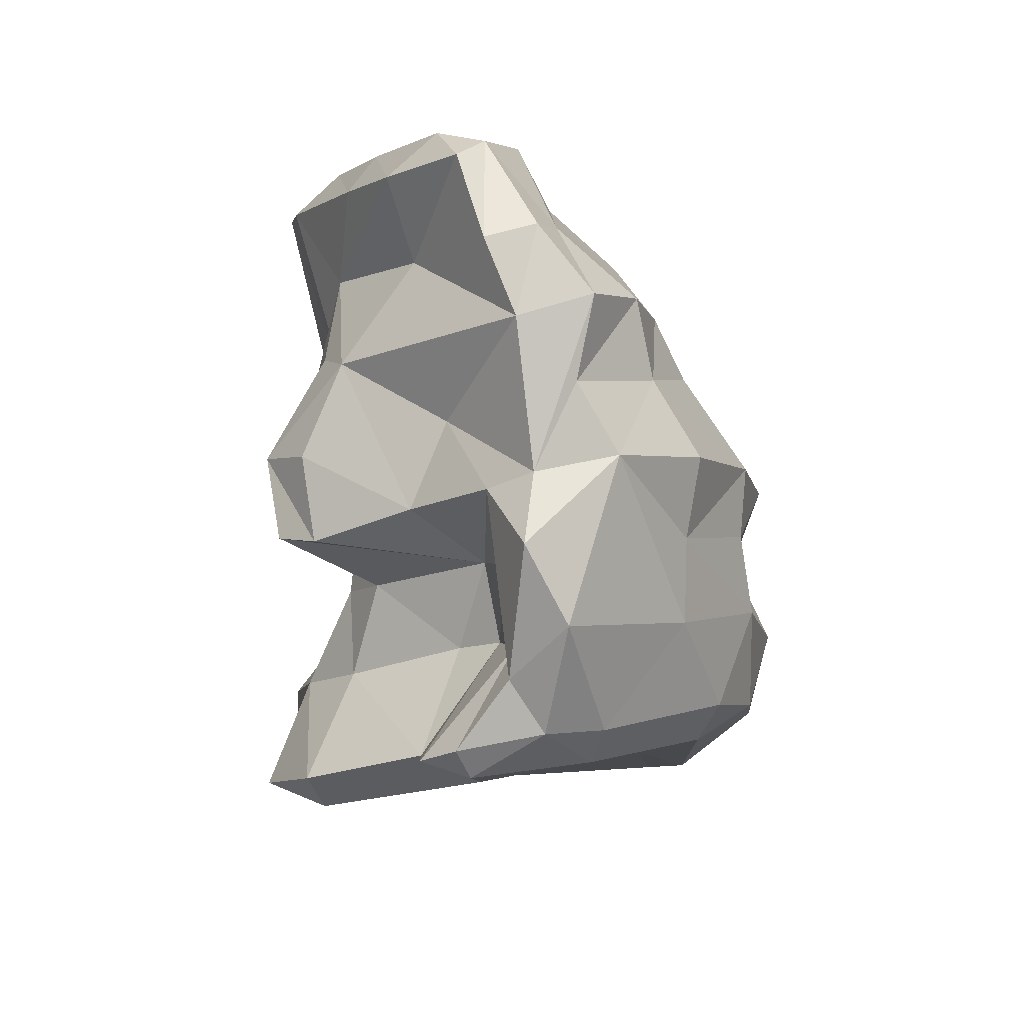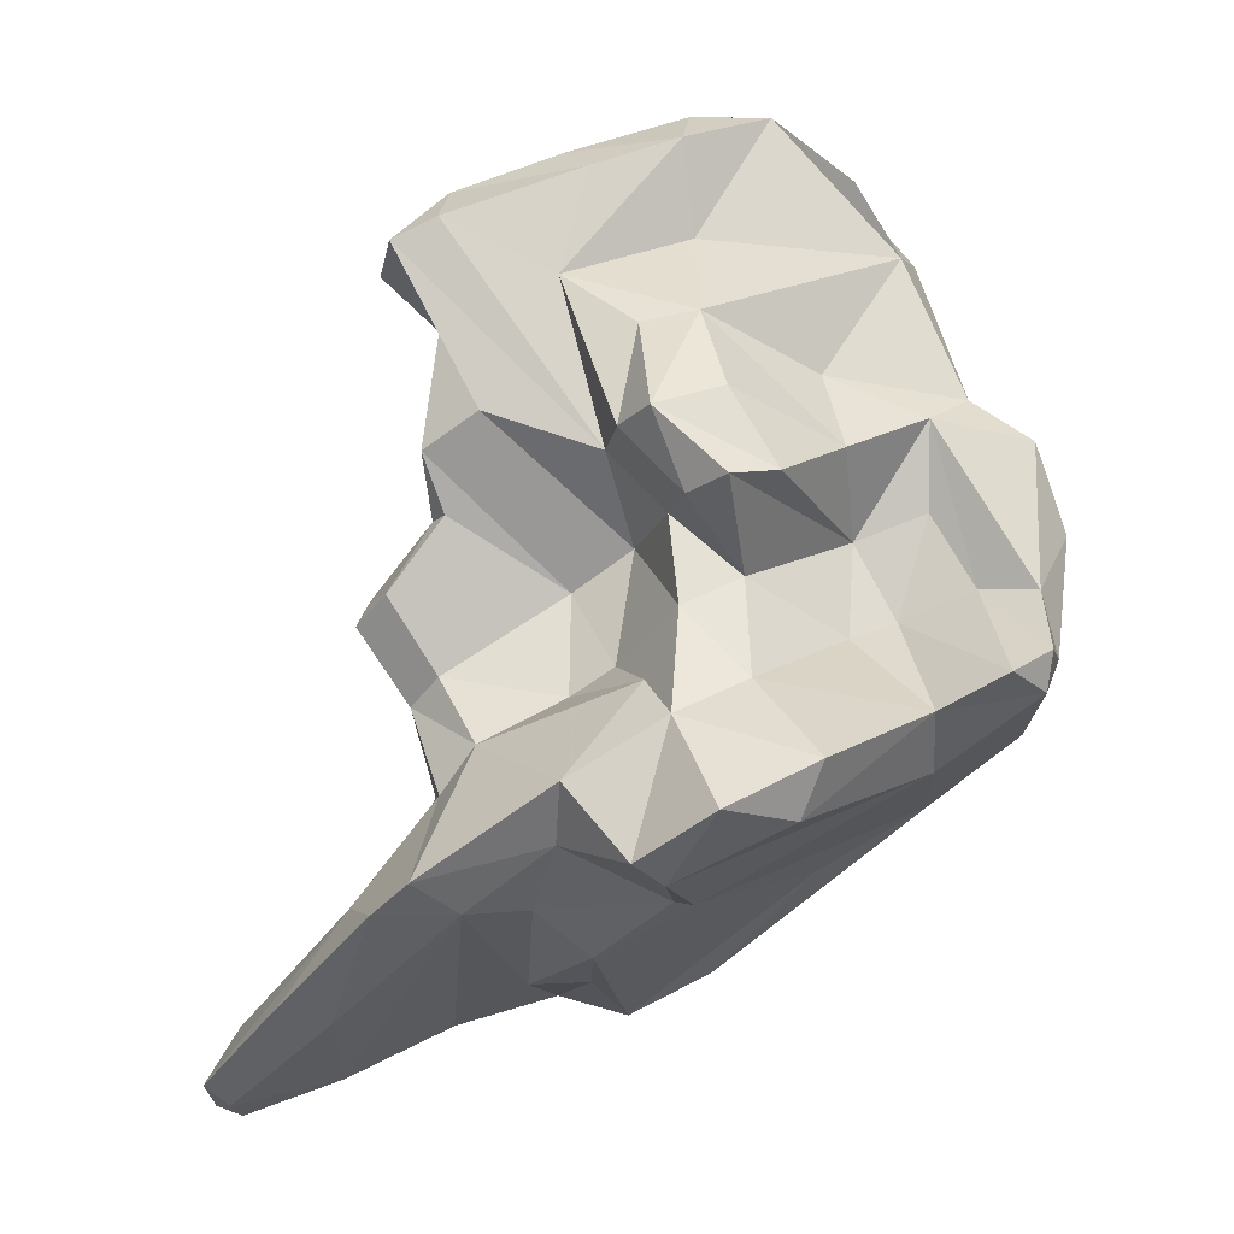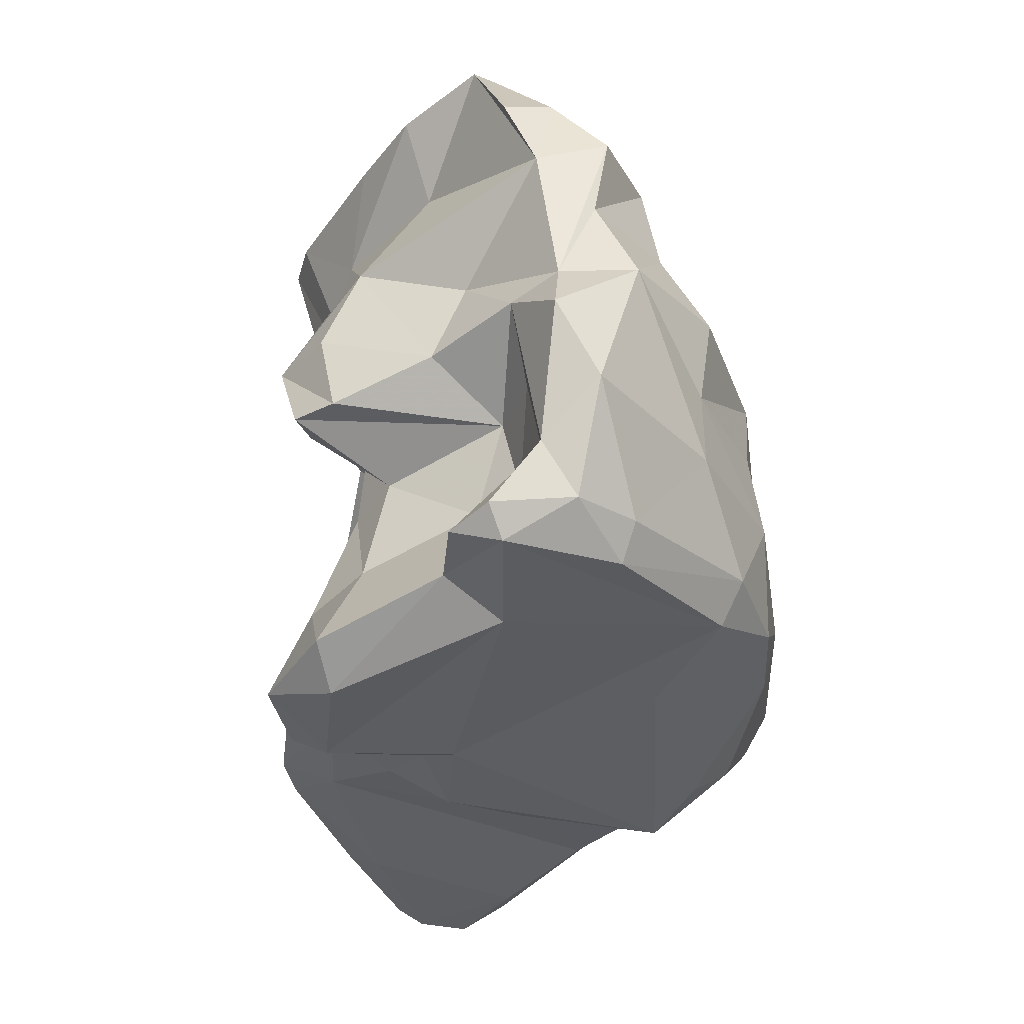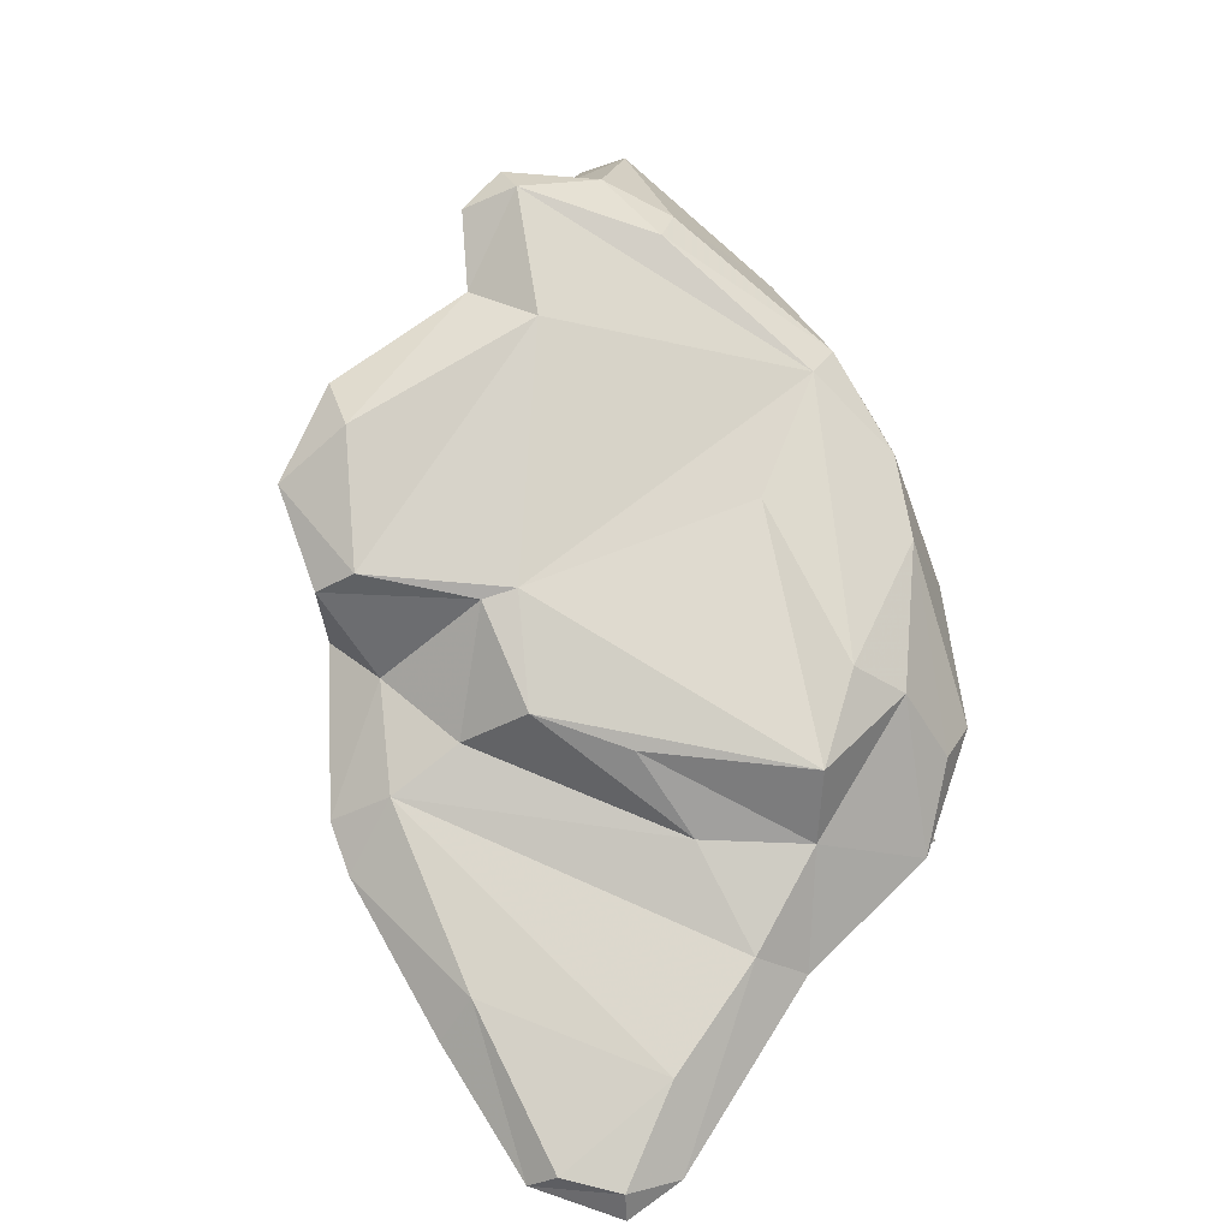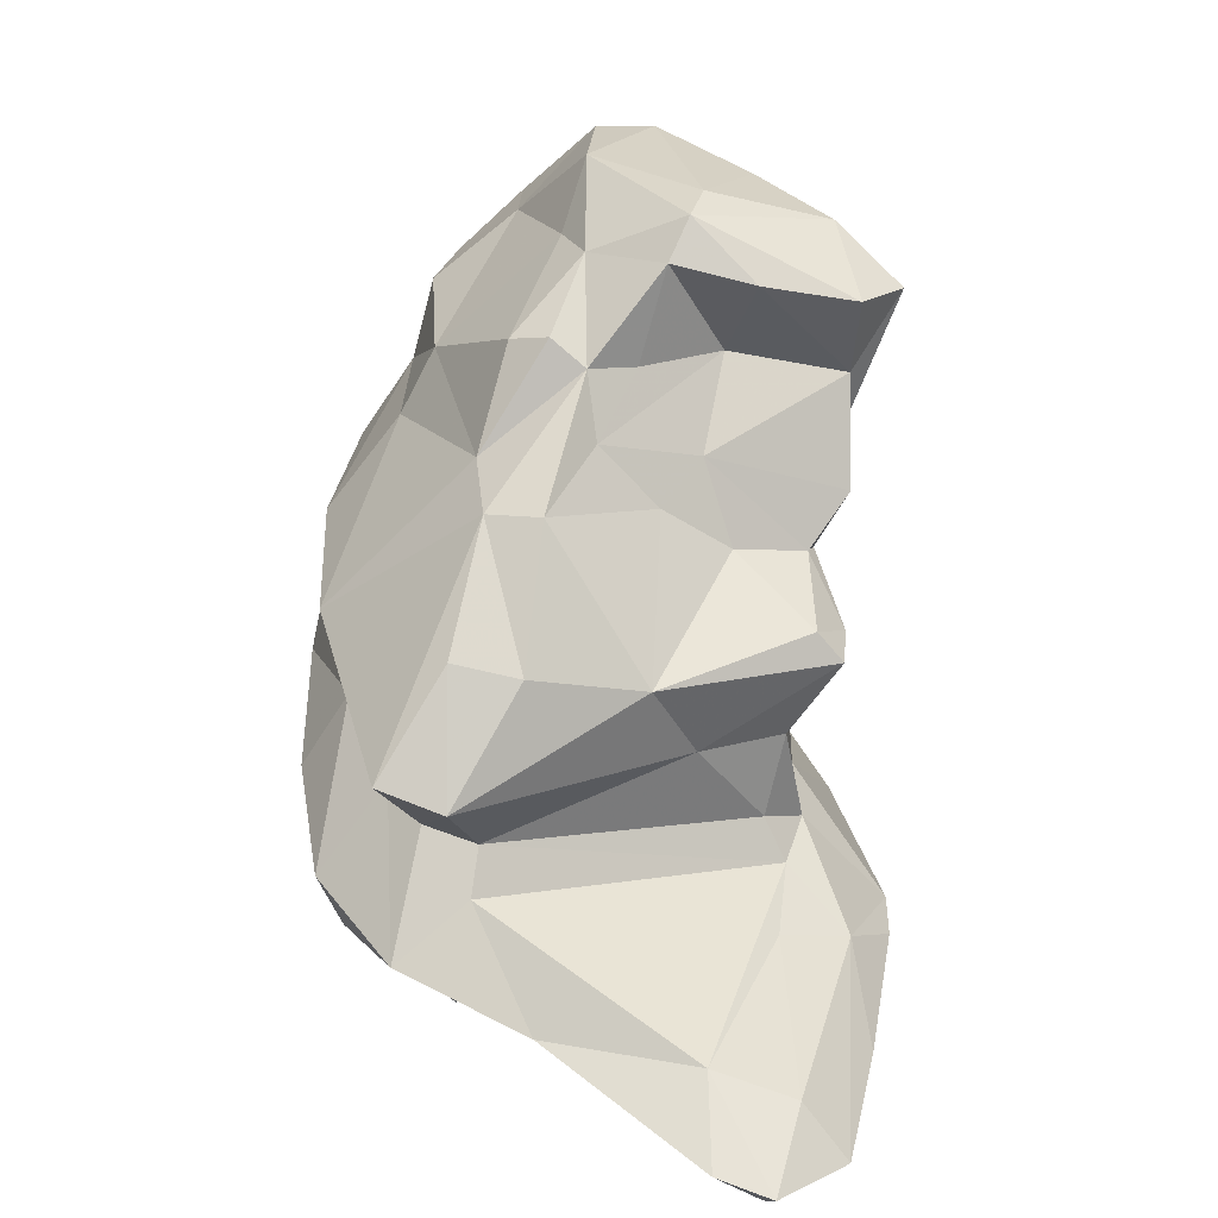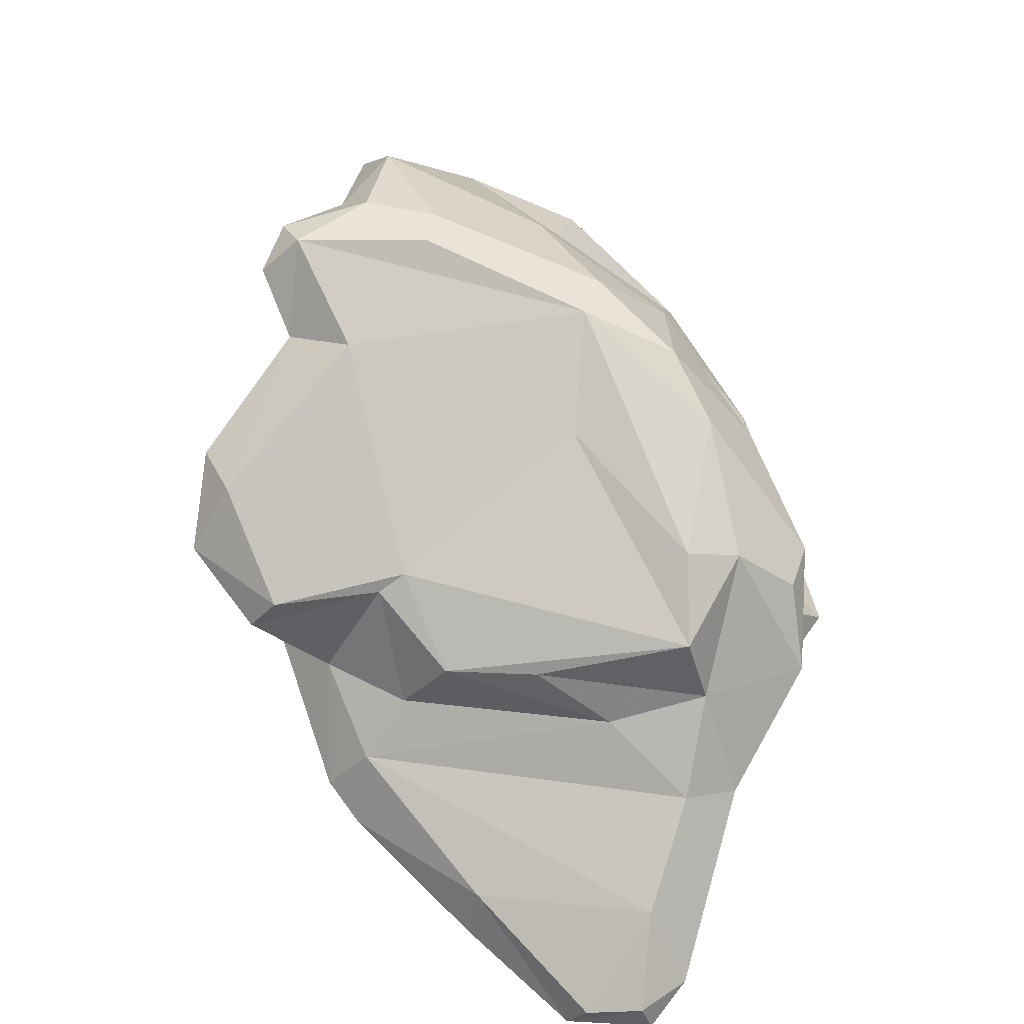
<metadata>
{"format":"obj","ext":"obj","renderer":"f3d","projection":"perspective","resolution":1024,"background":"white","views":[{"elev":21.5,"azim":137.2,"up":"+Z"},{"elev":-13.4,"azim":70.4,"up":"+Z"},{"elev":-11.8,"azim":132.9,"up":"+Z"},{"elev":-75.8,"azim":143.4,"up":"+Z"},{"elev":8.9,"azim":-58.6,"up":"+Z"},{"elev":-65.1,"azim":163.0,"up":"+Z"}]}
</metadata>
<code>
v 128.9 283.1 81
v 127.1 283.2 76.46
v 128.5 278.7 86.39
v 127.4 281 86.9
v 126.2 280.2 82.16
v 129.4 284.9 82.21
v 125.3 282.5 82.99
v 129 281.2 78.63
v 129.1 269.7 70.42
v 128.4 278.3 74.47
v 128.3 271.6 71.09
v 129.7 281.3 80.38
v 130.1 272.8 73.96
v 129.8 270.5 70.04
v 135 276 83.16
v 130.8 281.9 74.56
v 128.1 287 78.86
v 130 281.3 91.45
v 138.4 274.4 78.77
v 128.5 286.1 77.21
v 131.3 270 73.01
v 131.1 287.2 76.17
v 135.3 277.6 91.31
v 135.3 288.4 94.06
v 133.3 280.8 97.11
v 132.1 268.6 70.92
v 130.1 288.2 87.72
v 133.9 279.8 74.6
v 133.2 282.4 97.01
v 130.6 279.3 91.4
v 130.3 278.1 73.38
v 133.8 279.7 96.05
v 131.7 269.7 70.27
v 131.1 287.8 84.64
v 132.2 276.1 85.66
v 137.5 272.8 87.2
v 131.1 289.9 81.86
v 133.3 290.9 79.35
v 131.7 282.7 93.11
v 132.2 284.1 73.78
v 130.5 274 71.37
v 136.2 273.4 76.84
v 135.7 278.8 96.05
v 138.1 275.1 80.41
v 136.1 281.1 99.88
v 133.6 279.1 93.57
v 138.8 272 76.39
v 135.9 277.7 99.54
v 137.2 281 74.42
v 138.3 272.1 86.08
v 135.3 291.7 88.21
v 136.8 277.4 101.2
v 135.9 287.3 96.45
v 134.2 290.9 90.6
v 133.2 287.1 75.35
v 137.4 275 98.78
v 137.6 276.1 89.79
v 139.6 283.2 103.2
v 138 274.2 83.47
v 139.9 291.1 95.72
v 136.7 270 73.15
v 137.8 283.2 100.4
v 135.2 292.6 80.98
v 139.8 274.3 89.6
v 139.7 272.3 98.23
v 137.2 277.1 92.98
v 138.3 277.7 102
v 140.5 279.9 74.86
v 139.7 272.8 86.96
v 141.5 277.5 76.22
v 135.3 292.6 85.18
v 139.1 277.3 96.48
v 139.1 292.9 92.89
v 136.8 272 72.74
v 140.6 274.5 89.65
v 141.3 273.5 91.6
v 139.3 274.8 84.31
v 140.6 279 87.27
v 141.5 274.3 101
v 138.2 289.2 78.56
v 141.9 273.8 95.68
v 142.9 282.6 76.44
v 140.1 274.6 80.09
v 141.9 278.6 83.37
v 141.7 271.9 75.78
v 141.1 275.6 81.71
v 143 279.8 84.27
v 141.6 287.5 101.2
v 139.9 290.2 98.72
v 138.6 293.9 82.64
v 142.5 278.1 102.5
v 143.2 282.5 104.3
v 142.8 284.8 104.3
v 144.3 278.4 101.4
v 142.2 274.8 75.88
v 139.9 293 89.81
v 143.1 273.4 99.39
v 142.2 272 98.64
v 139 293.1 80.93
v 144.6 277.2 77.91
v 144.4 278.9 91.29
v 142.9 275 92.74
v 144.4 285.1 104.1
v 143.2 272.8 76.67
v 143.6 288.6 102
v 142.4 280.7 88.57
v 141 294.1 86.97
v 144.4 291.5 96.76
v 143.6 281.6 76.42
v 145.5 287.8 101.6
v 145.9 280.6 88.9
v 144 277.4 97.47
v 146.3 279.6 83.17
v 146.5 280.7 85.64
v 144.2 282.3 99.31
v 144.9 281.6 102.7
v 143.2 291.2 99.77
v 146.5 279.4 95.17
v 146.4 276.7 79.67
v 147.1 281.3 95.62
v 145.5 289.5 99.04
v 145.8 288.9 85.88
v 146.4 291.5 93.77
v 146.1 286.9 85.09
v 143.6 293.1 94.15
v 145.4 293.6 82.42
v 146.4 289.8 89.62
v 145.4 294.2 83.95
v 147.1 289.6 92.76
v 146.9 282.9 86.7
v 148.1 279.9 81.73
v 146 286.2 94.24
v 147.1 291.2 86.9
v 147.1 278.4 91.29
v 145.3 287.5 88.65
v 148.6 280.2 88.79
v 148.3 293 91.93
v 149.1 278.8 91.5
v 147.9 286.2 91.16
v 148 282.6 83.09
v 147.9 278.6 76.92
v 149.3 281.4 92.36
v 147.5 294.5 88.96
v 148.8 292.7 86.63
v 147.2 289.4 80.55
v 148 293.7 84.51
v 151.1 290.3 83.23
v 150 282.9 89.46
v 150.8 280.4 78.29
v 150.3 281 89.1
v 147.3 279.9 76.37
v 150.8 292 84.15
v 151.3 283.7 79.98
v 149.4 288.4 82.12
v 150.1 292 82.83
v 150.2 283.3 78.15
g foo
f 103 93 92
f 116 103 92
f 92 93 58
f 91 116 92
f 67 92 58
f 94 116 91
f 91 92 67
f 79 91 67
f 58 62 45
f 94 91 79
f 52 67 58
f 97 94 79
f 52 58 45
f 98 97 79
f 52 45 48
f 79 67 52
f 65 79 52
f 98 79 65
f 56 52 48
f 65 52 56
f 110 105 93
f 103 110 93
f 103 116 115
f 93 105 88
f 58 93 88
f 115 116 112
f 116 94 112
f 88 62 58
f 112 94 97
f 101 112 97
f 53 29 62
f 45 62 29
f 25 45 29
f 32 45 25
f 43 48 32
f 48 45 32
f 72 48 43
f 72 56 48
f 56 72 81
f 65 56 81
f 98 65 81
f 117 105 121
f 121 105 110
f 110 103 121
f 117 88 105
f 121 103 115
f 89 88 117
f 120 121 115
f 112 120 115
f 88 89 53
f 118 120 112
f 62 88 53
f 101 97 98
f 102 101 98
f 39 29 53
f 81 102 98
f 102 81 76
f 43 46 72
f 81 72 66
f 39 25 29
f 76 81 66
f 25 39 32
f 32 46 43
f 66 72 46
f 76 66 64
f 30 32 18
f 32 39 18
f 46 32 30
f 23 66 46
f 23 46 30
f 123 117 121
f 108 117 123
f 108 89 117
f 121 132 123
f 89 108 60
f 132 121 120
f 139 132 120
f 120 142 139
f 138 142 120
f 118 138 120
f 134 138 118
f 89 60 53
f 60 24 53
f 101 134 112
f 112 134 118
f 102 106 101
f 24 39 53
f 76 78 102
f 78 106 102
f 64 75 76
f 76 75 78
f 23 57 66
f 64 66 57
f 69 75 64
f 64 57 36
f 69 64 36
f 30 35 23
f 36 57 35
f 57 23 35
f 50 69 36
f 3 30 18
f 35 30 3
f 50 36 35
f 4 3 18
f 129 123 132
f 60 108 125
f 139 129 132
f 60 125 73
f 142 148 139
f 138 148 142
f 150 148 138
f 136 150 138
f 54 24 60
f 54 60 73
f 134 136 138
f 136 134 111
f 111 134 101
f 106 111 101
f 27 24 54
f 39 24 27
f 78 75 77
f 69 77 75
f 39 27 18
f 50 59 69
f 59 77 69
f 27 7 18
f 7 4 18
f 15 59 50
f 15 50 35
f 5 4 7
f 4 5 3
f 5 35 3
f 5 15 35
f 123 137 125
f 129 137 123
f 123 125 108
f 127 129 135
f 135 129 139
f 96 73 125
f 135 139 148
f 150 135 148
f 130 135 150
f 136 130 150
f 54 73 96
f 136 111 130
f 130 111 114
f 96 51 54
f 114 111 106
f 51 27 54
f 87 114 106
f 87 106 78
f 87 78 84
f 27 51 34
f 84 78 77
f 86 84 77
f 6 27 34
f 7 27 6
f 83 86 59
f 86 77 59
f 44 83 59
f 15 44 59
f 44 15 12
f 1 7 6
f 5 1 12
f 1 5 7
f 15 5 12
f 137 143 125
f 137 144 143
f 144 137 129
f 127 133 129
f 133 144 129
f 143 107 125
f 107 96 125
f 122 133 127
f 122 127 135
f 135 124 122
f 130 124 135
f 107 71 96
f 114 140 130
f 130 140 124
f 131 140 114
f 51 96 71
f 113 131 87
f 131 114 87
f 51 71 34
f 84 113 87
f 131 113 119
f 71 37 34
f 113 84 86
f 86 119 113
f 119 86 104
f 104 86 83
f 37 17 34
f 34 17 6
f 83 44 19
f 85 104 47
f 104 83 47
f 19 44 12
f 83 19 47
f 17 2 6
f 1 6 2
f 47 19 42
f 85 47 61
f 12 1 2
f 8 12 2
f 19 12 8
f 42 19 13
f 47 42 21
f 10 8 2
f 19 8 13
f 13 8 10
f 26 61 47
f 21 42 13
f 10 11 13
f 26 47 21
f 9 13 11
f 21 13 9
f 26 21 9
f 146 143 144
f 144 152 146
f 152 144 133
f 147 152 133
f 128 143 146
f 147 133 122
f 107 143 128
f 154 147 122
f 90 107 128
f 154 122 124
f 140 154 124
f 153 154 140
f 131 153 140
f 90 71 107
f 153 131 149
f 90 63 71
f 149 131 141
f 141 131 119
f 63 37 71
f 63 38 37
f 109 141 100
f 141 119 100
f 100 119 104
f 70 109 100
f 20 17 38
f 17 37 38
f 95 70 100
f 95 100 104
f 38 22 20
f 85 95 104
f 28 68 70
f 74 95 85
f 95 28 70
f 2 20 22
f 16 2 22
f 74 85 61
f 2 17 20
f 31 16 28
f 31 28 95
f 10 2 16
f 31 10 16
f 41 31 95
f 74 41 95
f 61 26 74
f 11 10 31
f 11 31 41
f 33 41 74
f 33 74 26
f 14 11 41
f 33 14 41
f 26 14 33
f 14 9 11
f 26 9 14
f 146 152 155
f 155 152 147
f 126 146 155
f 147 154 155
f 128 146 126
f 145 155 154
f 145 99 155
f 99 126 155
f 126 90 128
f 156 145 154
f 156 154 153
f 153 149 156
f 90 126 99
f 156 149 151
f 82 99 145
f 151 145 156
f 99 63 90
f 82 145 151
f 141 151 149
f 82 80 99
f 109 82 151
f 141 109 151
f 38 63 99
f 55 99 80
f 55 38 99
f 40 80 82
f 68 82 109
f 55 80 40
f 70 68 109
f 68 40 82
f 22 38 55
f 49 40 68
f 40 22 55
f 49 68 28
f 40 16 22
f 28 16 49
f 16 40 49
g

</code>
